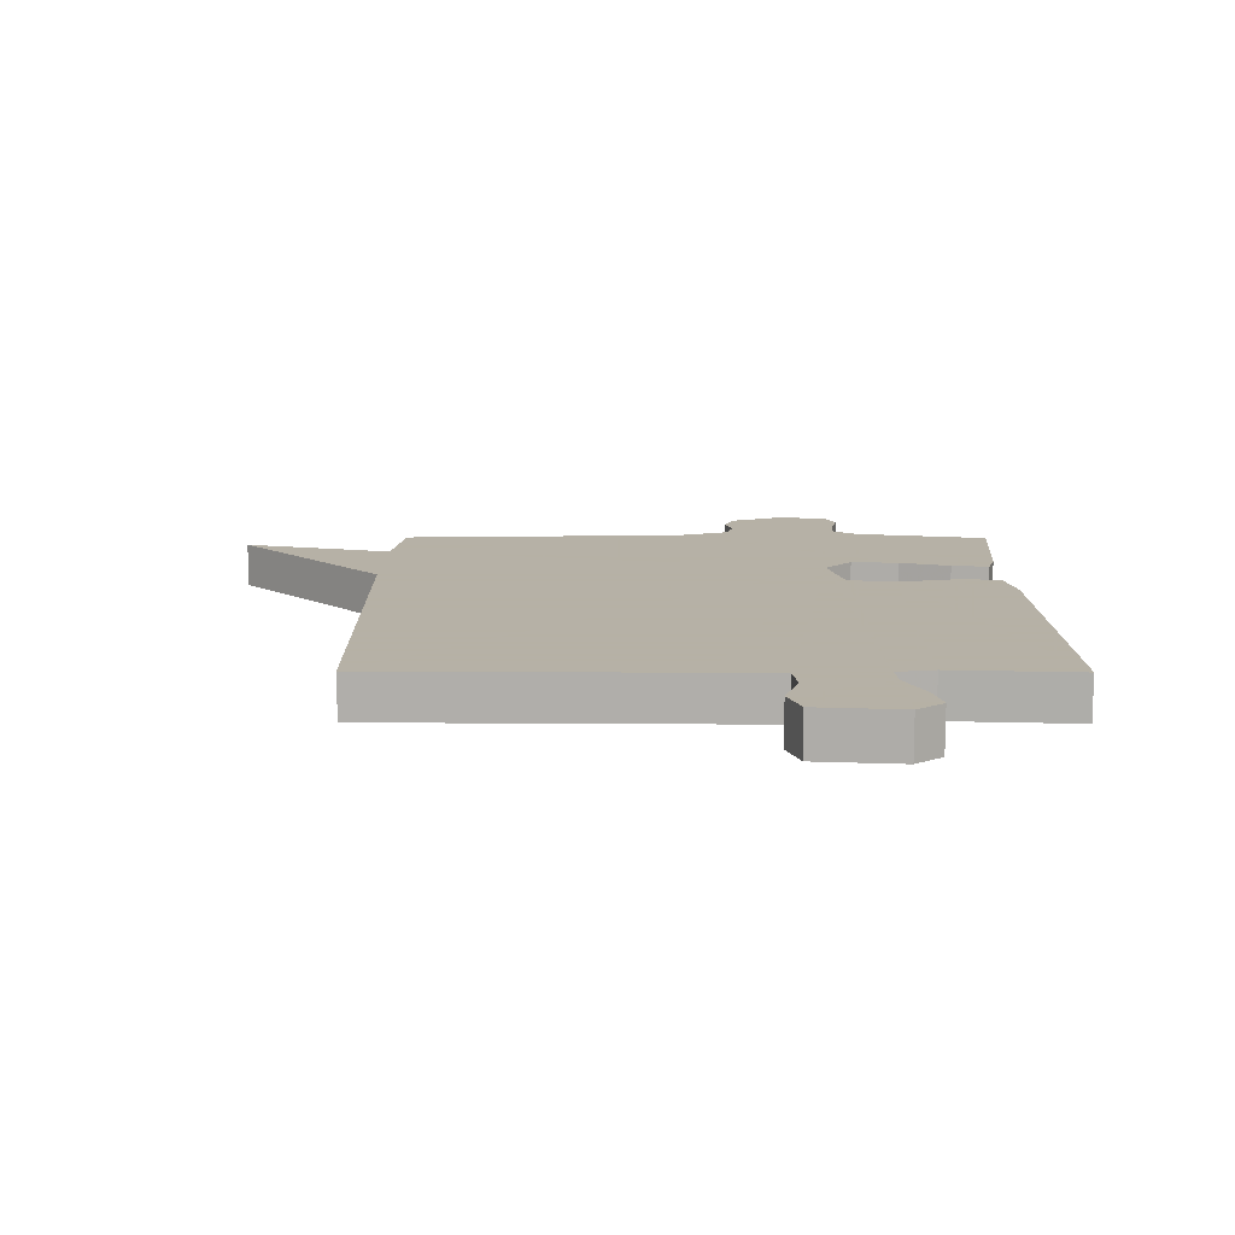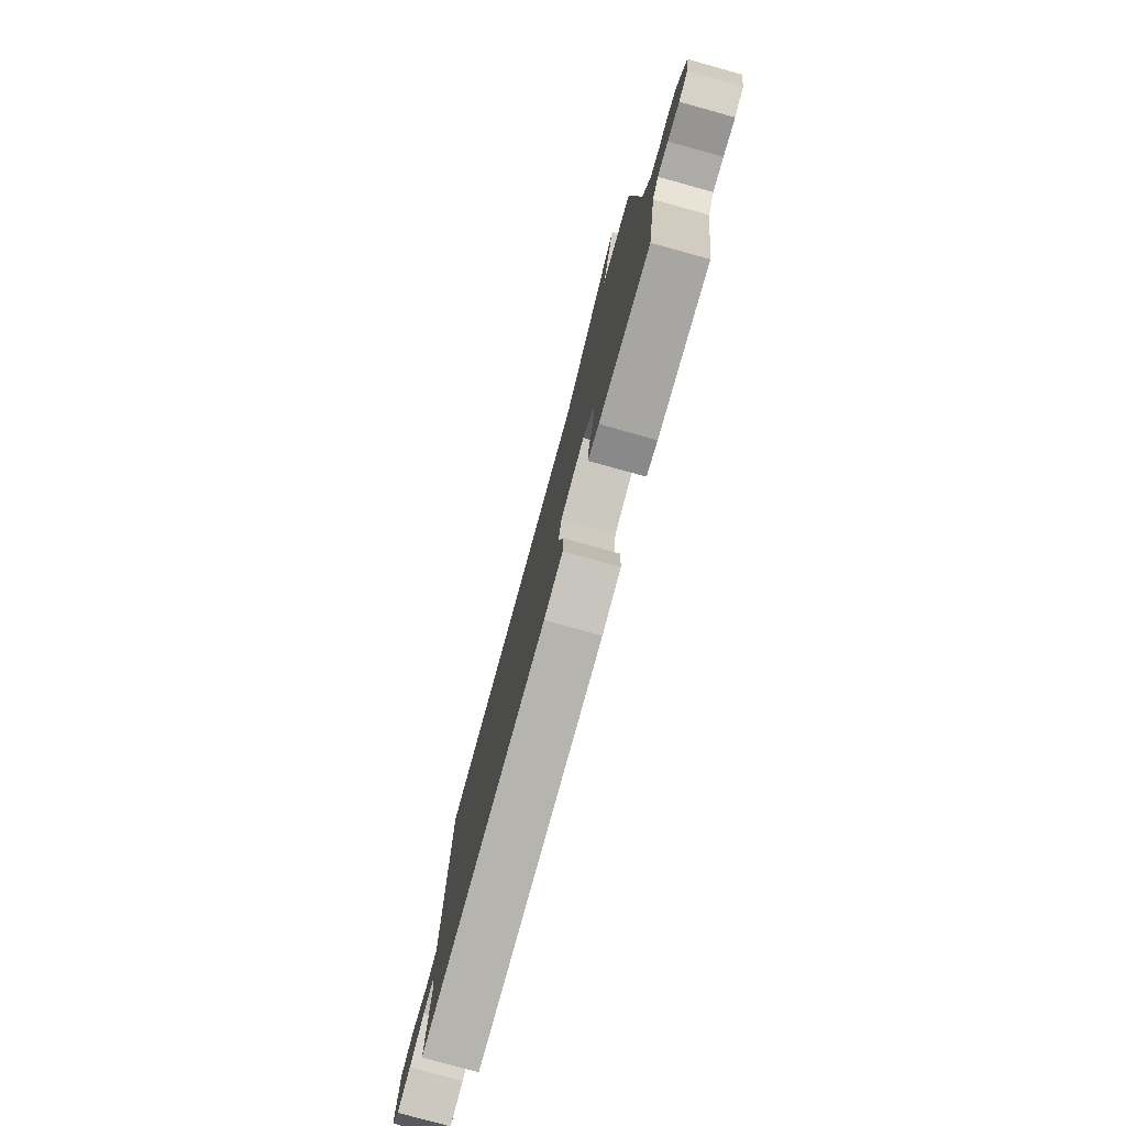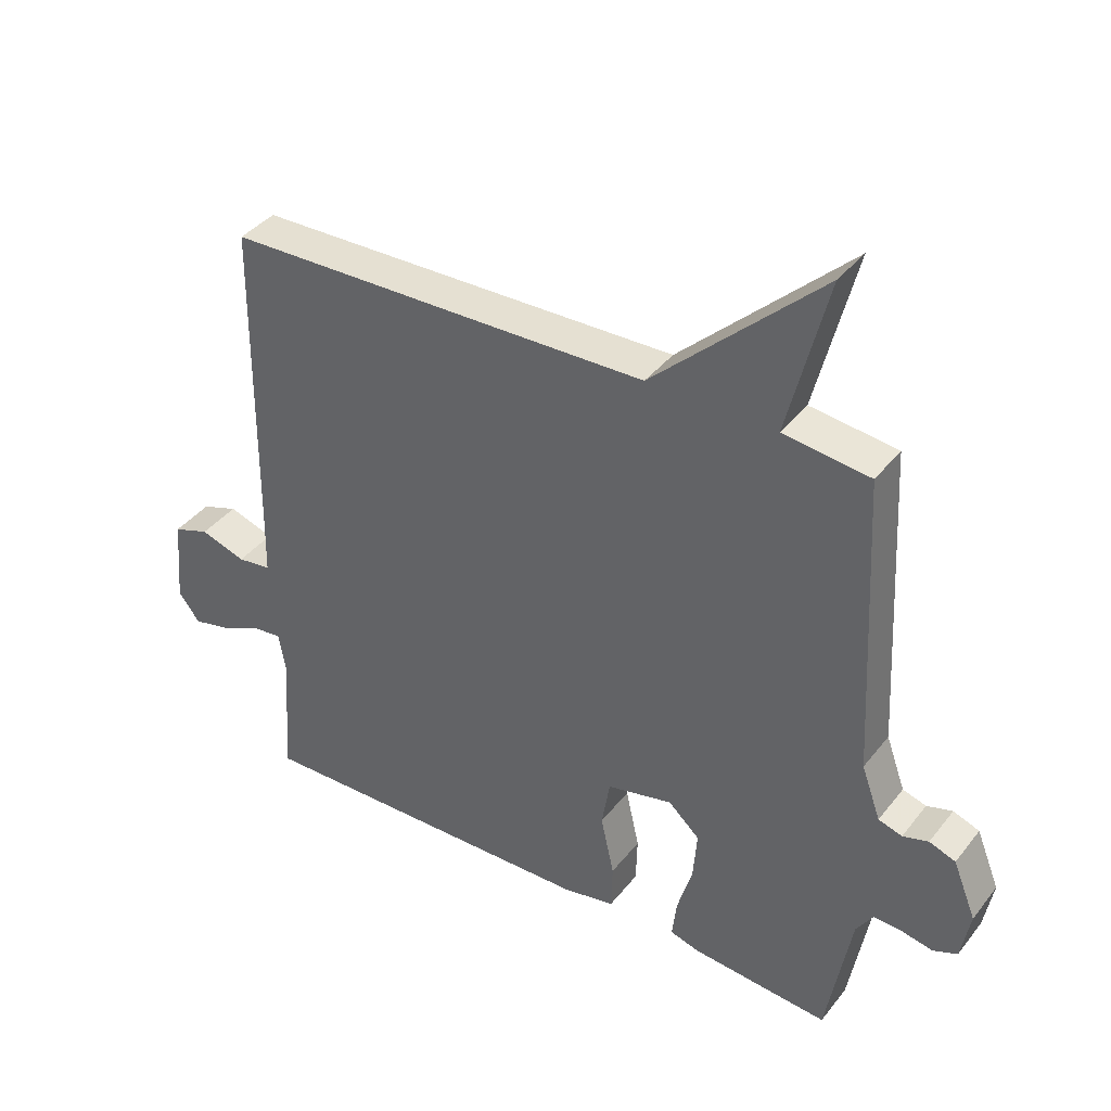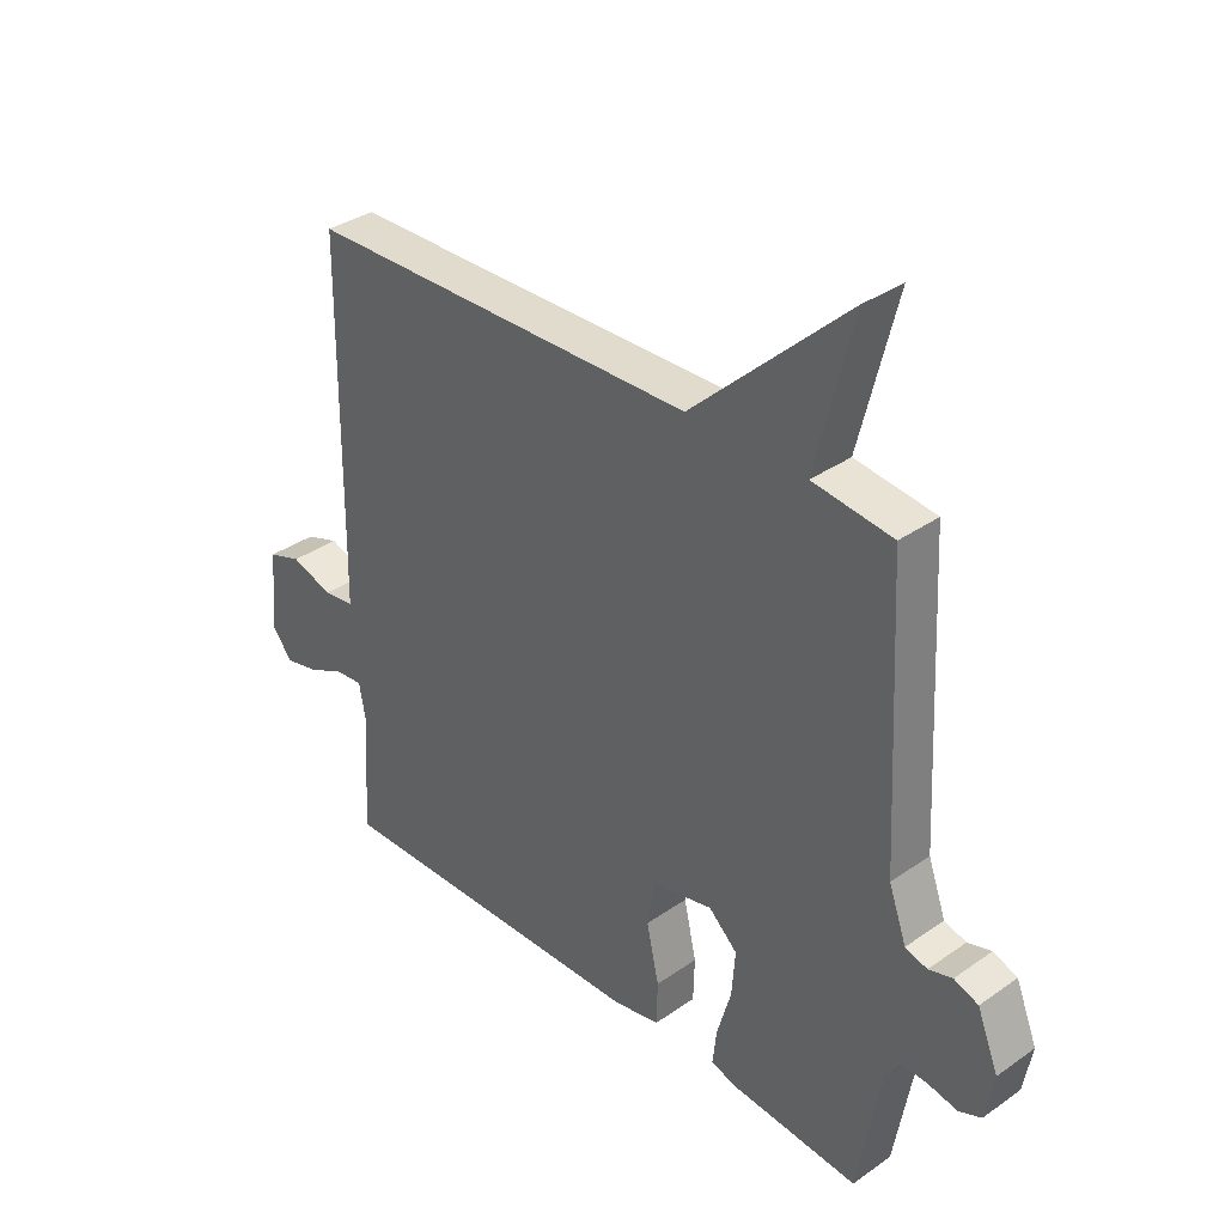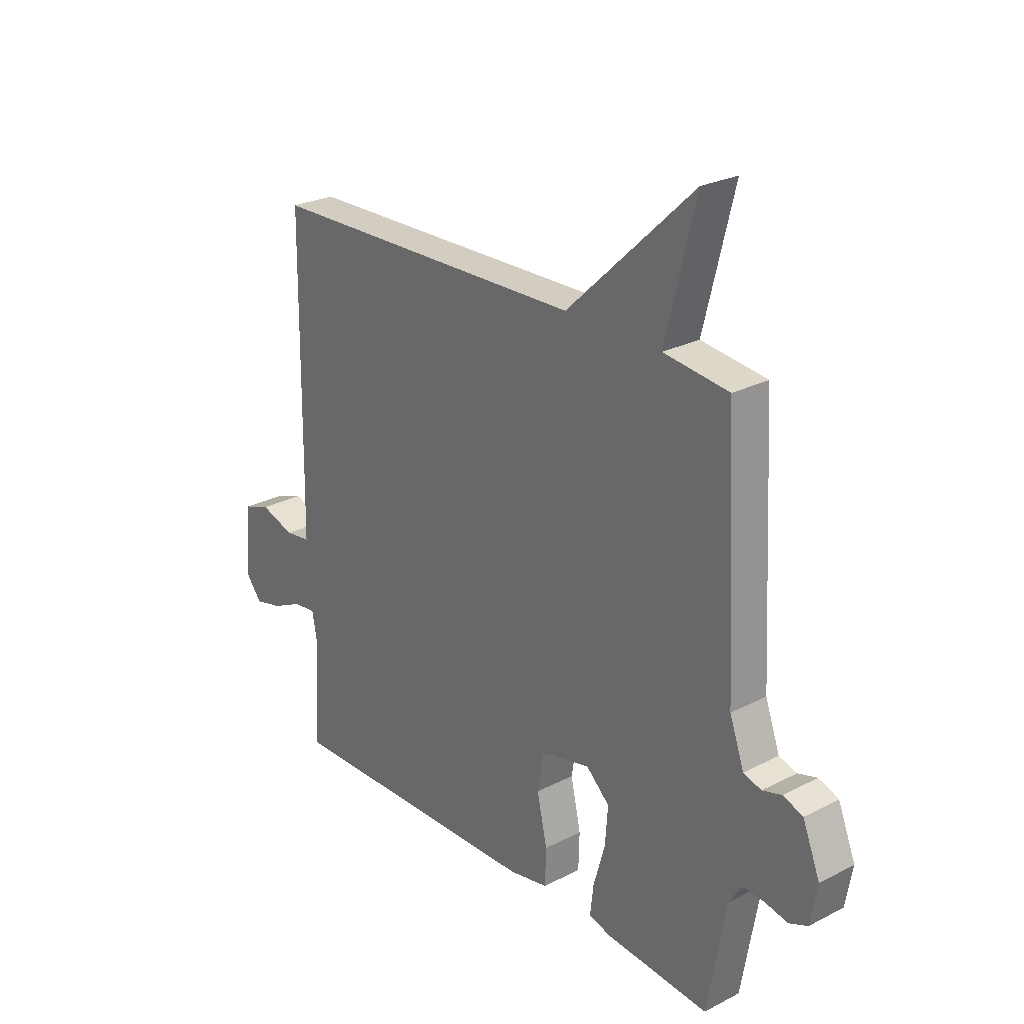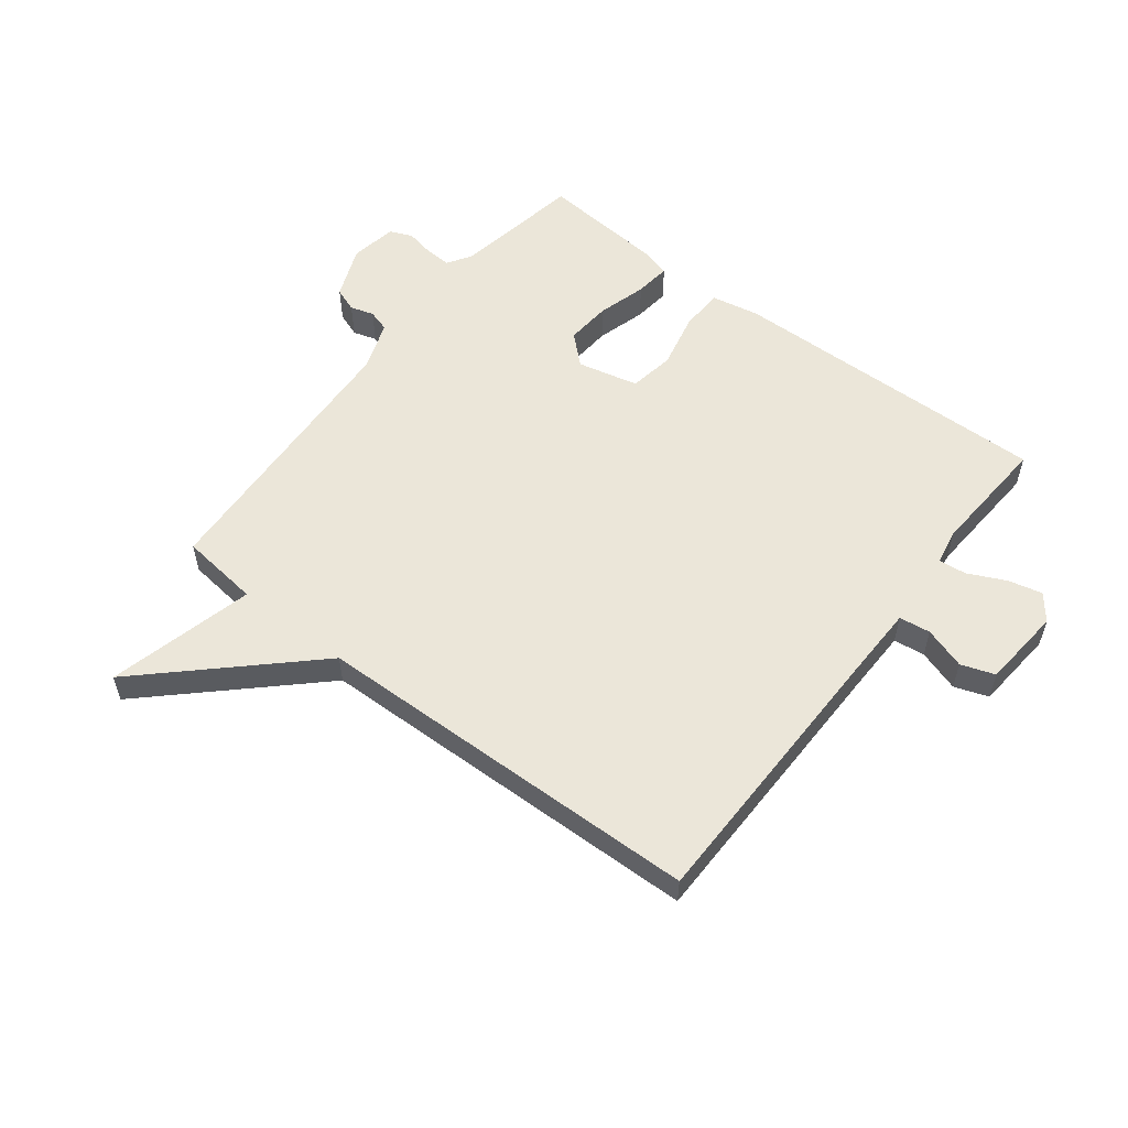
<metadata>
{"format":"obj","ext":"obj","renderer":"f3d","projection":"perspective","resolution":1024,"background":"white","views":[{"elev":12.1,"azim":90.4,"up":"+Y"},{"elev":-79.1,"azim":-105.4,"up":"+Z"},{"elev":39.0,"azim":-146.1,"up":"+Z"},{"elev":35.1,"azim":-132.9,"up":"+Z"},{"elev":25.7,"azim":-129.4,"up":"+Z"},{"elev":56.1,"azim":37.7,"up":"+Y"}]}
</metadata>
<code>
v -0.5 0.07 0.5
v -0.365 0.07 0.516
v -0.427 0.07 0.764
v -0.165 0.07 0.516
v 0.5 0.07 0.5
v 0.505 0.07 0.011
v 0.507 0.07 -0.1
v 0.56 0.07 -0.107
v 0.631 0.07 -0.084
v 0.688 0.07 -0.104
v 0.7 0.07 -0.241
v 0.666 0.07 -0.284
v 0.608 0.07 -0.27
v 0.545 0.07 -0.24
v 0.498 0.07 -0.235
v 0.487 0.07 -0.296
v 0.5 0.07 -0.5
v -0.049 0.07 -0.488
v -0.13 0.07 -0.472
v -0.132 0.07 -0.399
v -0.111 0.07 -0.304
v -0.124 0.07 -0.227
v -0.227 0.07 -0.203
v -0.276 0.07 -0.248
v -0.27 0.07 -0.325
v -0.246 0.07 -0.408
v -0.239 0.07 -0.469
v -0.285 0.07 -0.482
v -0.5 0.07 -0.5
v -0.538 0.07 -0.283
v -0.564 0.07 -0.242
v -0.608 0.07 -0.244
v -0.657 0.07 -0.254
v -0.695 0.07 -0.238
v -0.709 0.07 -0.159
v -0.673 0.07 -0.07
v -0.632 0.07 -0.055
v -0.592 0.07 -0.067
v -0.555 0.07 -0.056
v -0.525 0.07 0.027
v -0.5 0 0.5
v -0.365 0 0.516
v -0.427 0 0.764
v -0.165 0 0.516
v 0.5 0 0.5
v 0.505 0 0.011
v 0.507 0 -0.1
v 0.56 0 -0.107
v 0.631 0 -0.084
v 0.688 0 -0.104
v 0.7 0 -0.241
v 0.666 0 -0.284
v 0.608 0 -0.27
v 0.545 0 -0.24
v 0.498 0 -0.235
v 0.487 0 -0.296
v 0.5 0 -0.5
v -0.049 0 -0.488
v -0.13 0 -0.472
v -0.132 0 -0.399
v -0.111 0 -0.304
v -0.124 0 -0.227
v -0.227 0 -0.203
v -0.276 0 -0.248
v -0.27 0 -0.325
v -0.246 0 -0.408
v -0.239 0 -0.469
v -0.285 0 -0.482
v -0.5 0 -0.5
v -0.538 0 -0.283
v -0.564 0 -0.242
v -0.608 0 -0.244
v -0.657 0 -0.254
v -0.695 0 -0.238
v -0.709 0 -0.159
v -0.673 0 -0.07
v -0.632 0 -0.055
v -0.592 0 -0.067
v -0.555 0 -0.056
v -0.525 0 0.027
f 36 37 38
f 35 36 38
f 34 35 38
f 33 34 38
f 32 33 38
f 31 32 38 39
f 30 31 39 40
f 29 30 40
f 28 29 40
f 27 28 40
f 26 27 40
f 25 26 40
f 19 20 21
f 18 19 21
f 17 18 21
f 16 17 21
f 15 16 21 22
f 12 13 14
f 11 12 14
f 10 11 14
f 9 10 14
f 8 9 14
f 7 8 14 15
f 15 22 23
f 7 15 23
f 6 7 23
f 2 3 4
f 5 6 23
f 4 5 23
f 2 4 23
f 40 1 2
f 25 40 2
f 24 25 2
f 2 23 24
f 78 77 76
f 78 76 75
f 78 75 74
f 78 74 73
f 78 73 72
f 79 78 72 71
f 80 79 71 70
f 80 70 69
f 80 69 68
f 80 68 67
f 80 67 66
f 80 66 65
f 61 60 59
f 61 59 58
f 61 58 57
f 61 57 56
f 62 61 56 55
f 54 53 52
f 54 52 51
f 54 51 50
f 54 50 49
f 54 49 48
f 55 54 48 47
f 63 62 55
f 63 55 47
f 63 47 46
f 44 43 42
f 63 46 45
f 63 45 44
f 63 44 42
f 42 41 80
f 42 80 65
f 42 65 64
f 64 63 42
f 1 41 42 2
f 2 42 43 3
f 3 43 44 4
f 4 44 45 5
f 5 45 46 6
f 6 46 47 7
f 7 47 48 8
f 8 48 49 9
f 9 49 50 10
f 10 50 51 11
f 11 51 52 12
f 12 52 53 13
f 13 53 54 14
f 14 54 55 15
f 15 55 56 16
f 16 56 57 17
f 17 57 58 18
f 18 58 59 19
f 19 59 60 20
f 20 60 61 21
f 21 61 62 22
f 22 62 63 23
f 23 63 64 24
f 24 64 65 25
f 25 65 66 26
f 26 66 67 27
f 27 67 68 28
f 28 68 69 29
f 29 69 70 30
f 30 70 71 31
f 31 71 72 32
f 32 72 73 33
f 33 73 74 34
f 34 74 75 35
f 35 75 76 36
f 36 76 77 37
f 37 77 78 38
f 38 78 79 39
f 39 79 80 40
f 40 80 41 1

</code>
